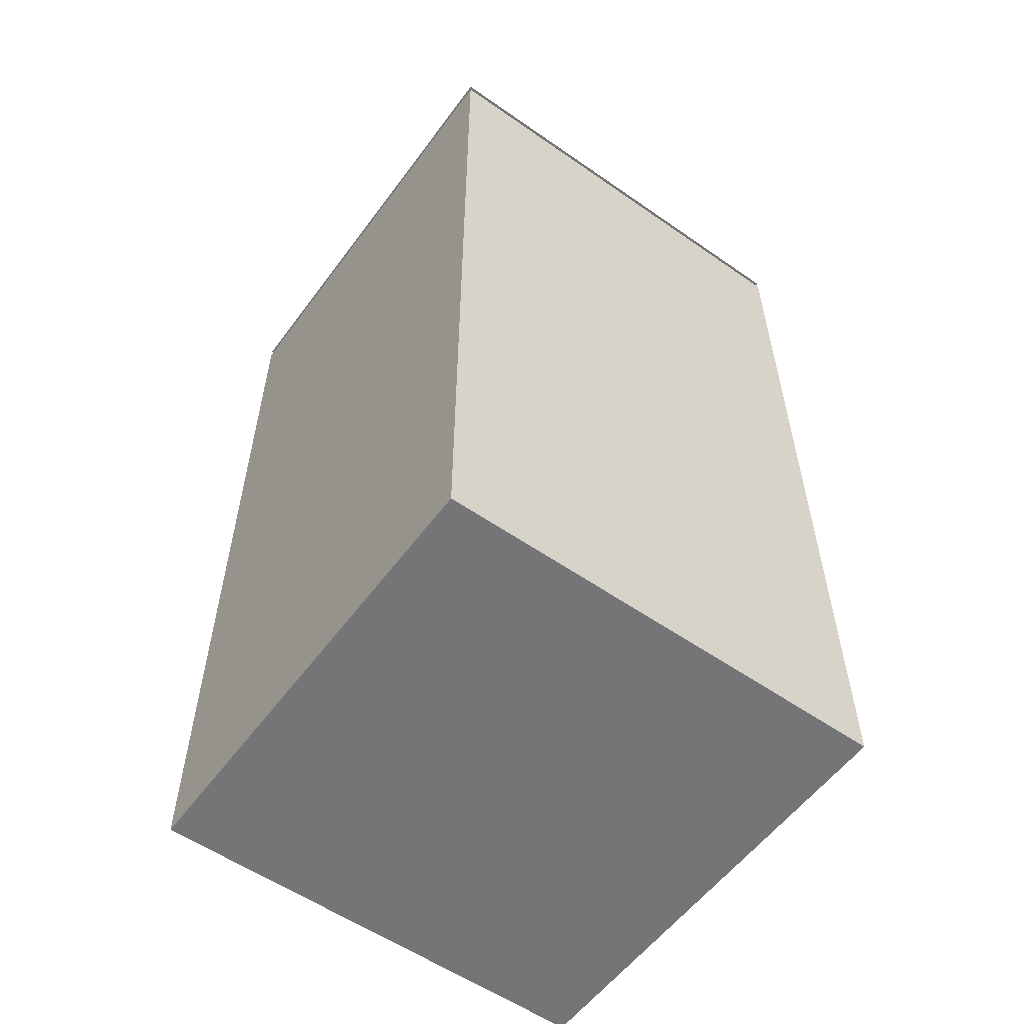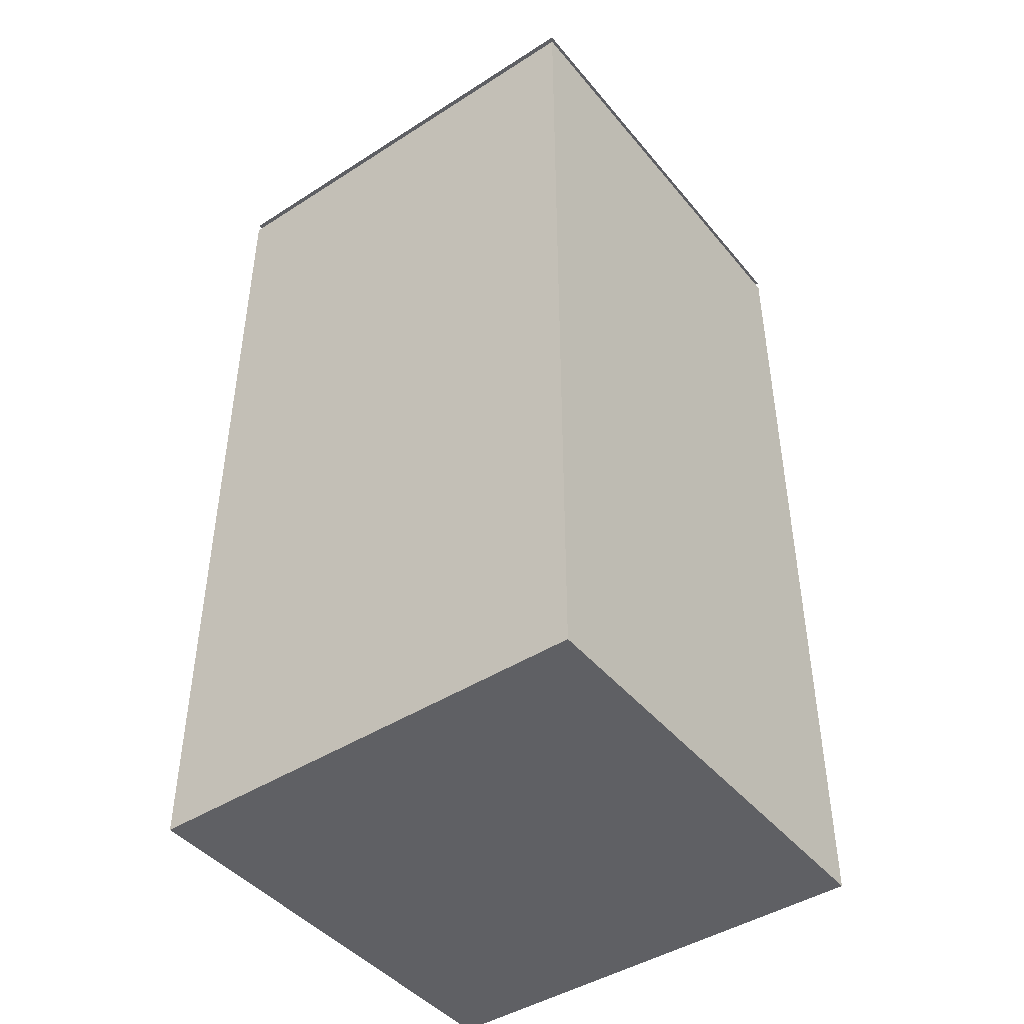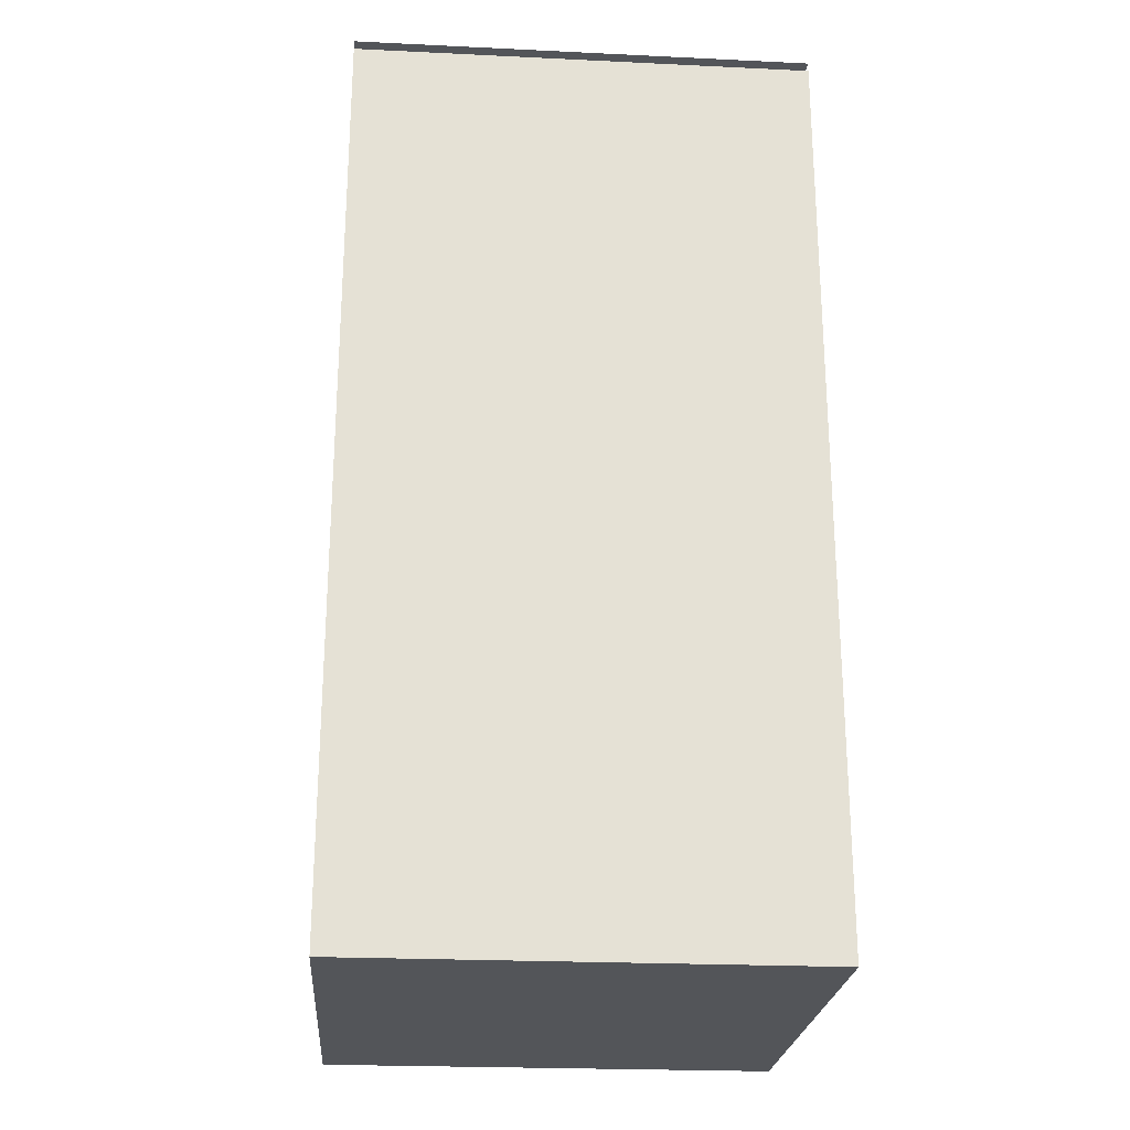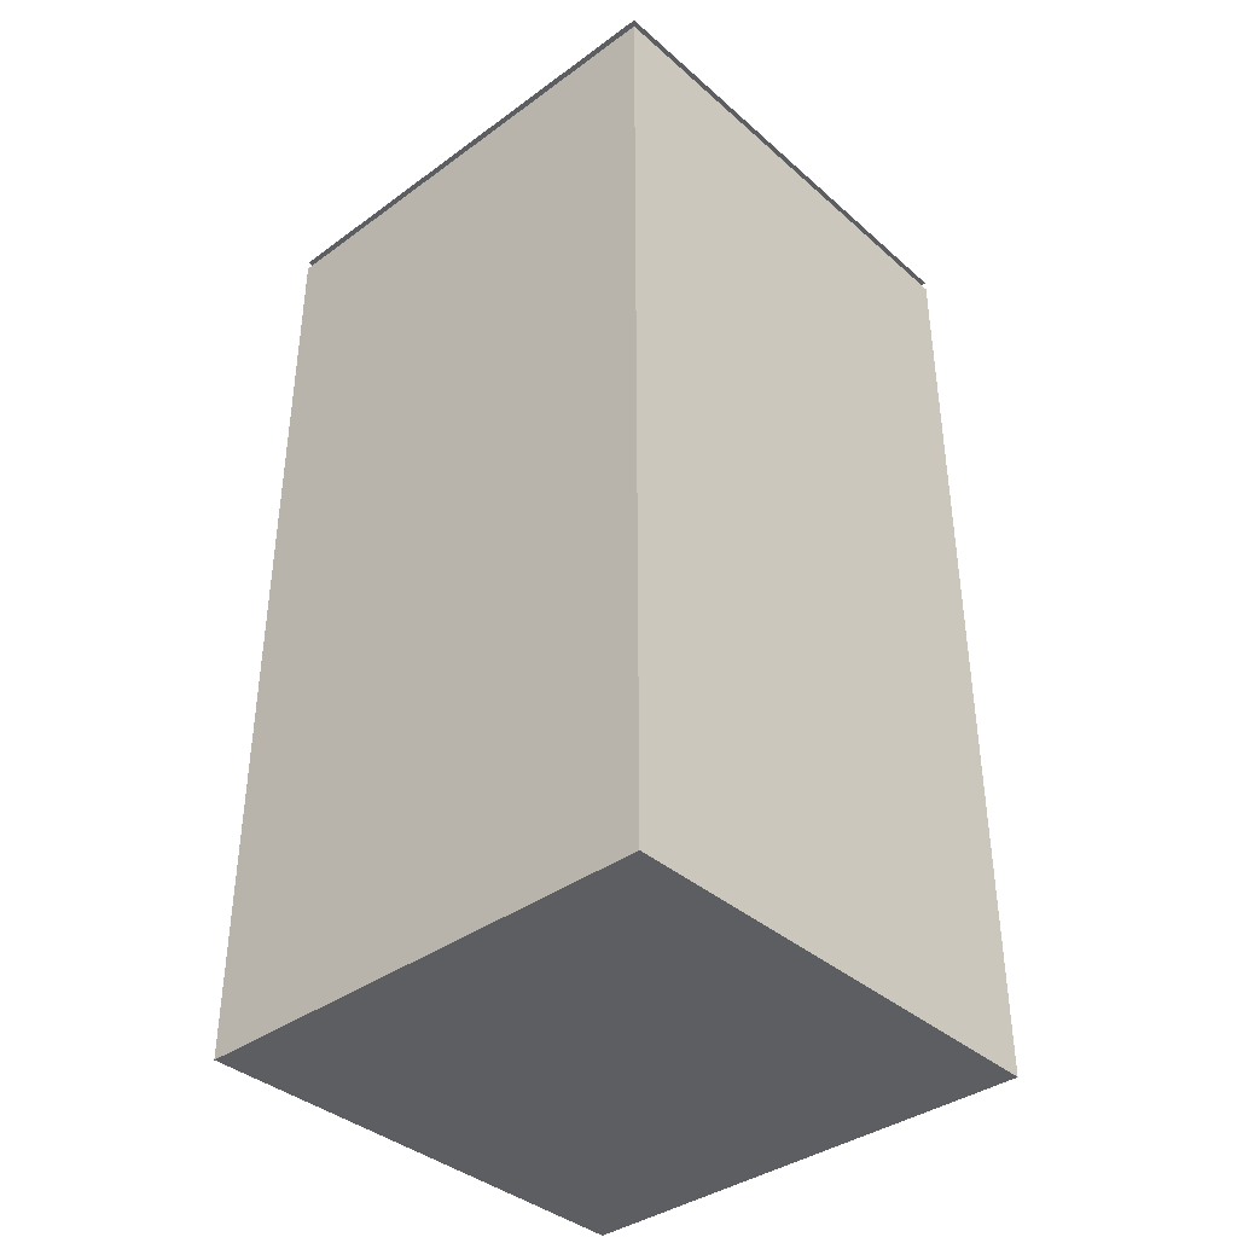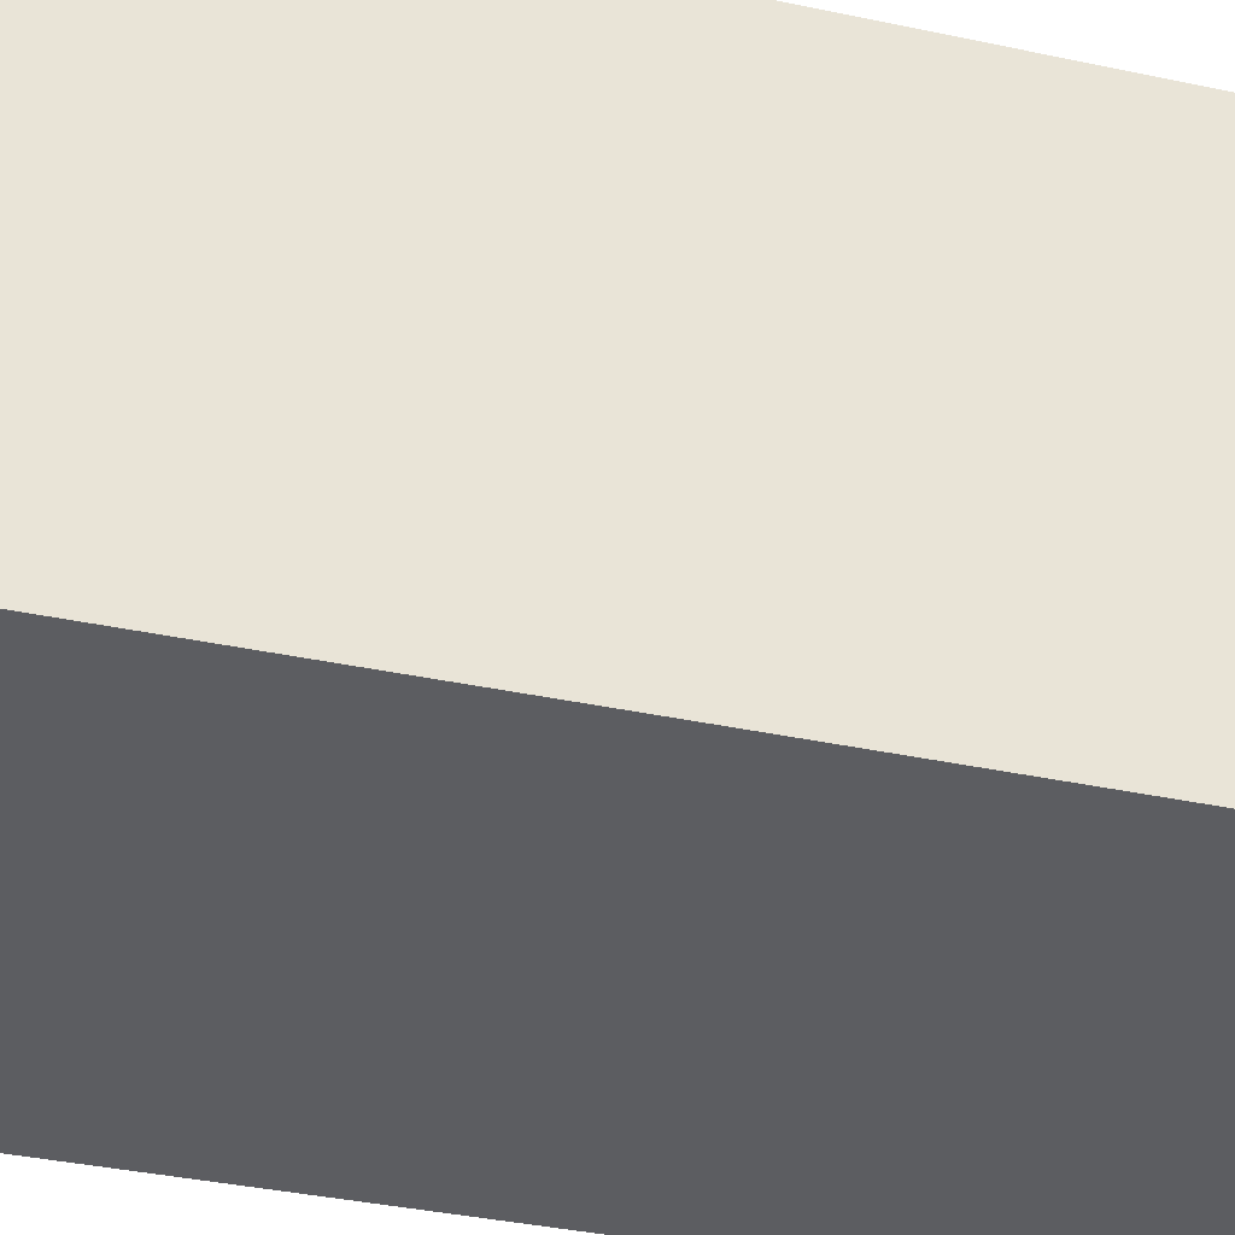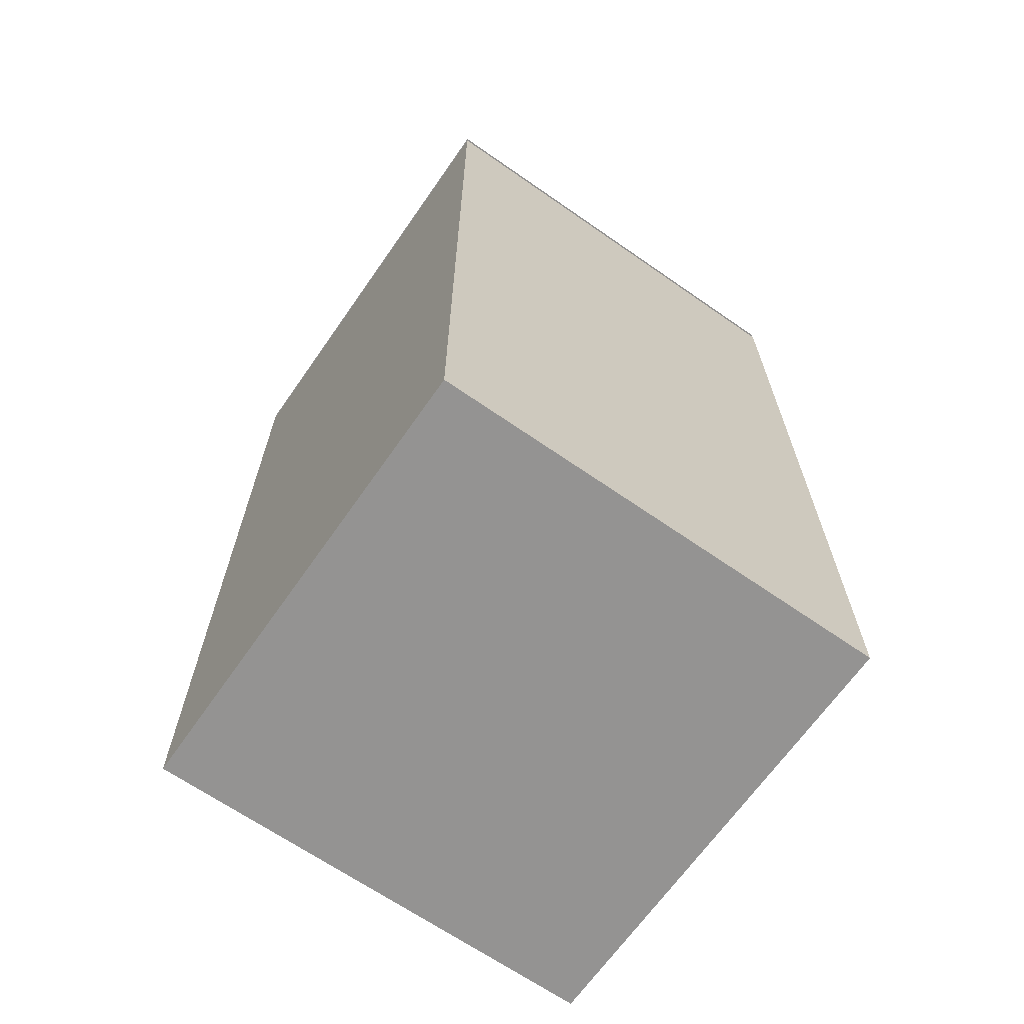
<metadata>
{"format":"obj","ext":"obj","renderer":"f3d","projection":"perspective","resolution":1024,"background":"white","views":[{"elev":-56.5,"azim":-36.0,"up":"+Y"},{"elev":-44.4,"azim":-143.3,"up":"+Y"},{"elev":-24.0,"azim":-4.5,"up":"+Y"},{"elev":-38.4,"azim":42.4,"up":"+Y"},{"elev":-37.0,"azim":-105.5,"up":"+Z"},{"elev":-66.8,"azim":-124.9,"up":"+Y"}]}
</metadata>
<code>
g Microphone1
v 490.5 2 20
v 490.5 2 21
v 490.5 0 20
v 490.5 0 21
v 489.5 2 21
v 490.5 2 21
v 489.5 2 20
v 490.5 2 20
v 490.5 2 21
v 489.5 2 21
v 490.5 0 21
v 489.5 0 21
v 489.5 2 21
v 489.5 2 20
v 489.5 0 21
v 489.5 0 20
v 489.5 0 20
v 490.5 0 20
v 489.5 0 21
v 490.5 0 21
v 489.5 2 20
v 490.5 2 20
v 489.5 0 20
v 490.5 0 20
f 1 2 3
f 3 2 4
f 5 6 7
f 7 6 8
f 9 10 11
f 11 10 12
f 13 14 15
f 15 14 16
f 17 18 19
f 19 18 20
f 21 22 23
f 23 22 24
g Microphone2
v 489.5 2.02 21
v 490.5 2.02 21
v 489.5 2.02 20
v 490.5 2.02 20
f 25 26 27
f 27 26 28

</code>
